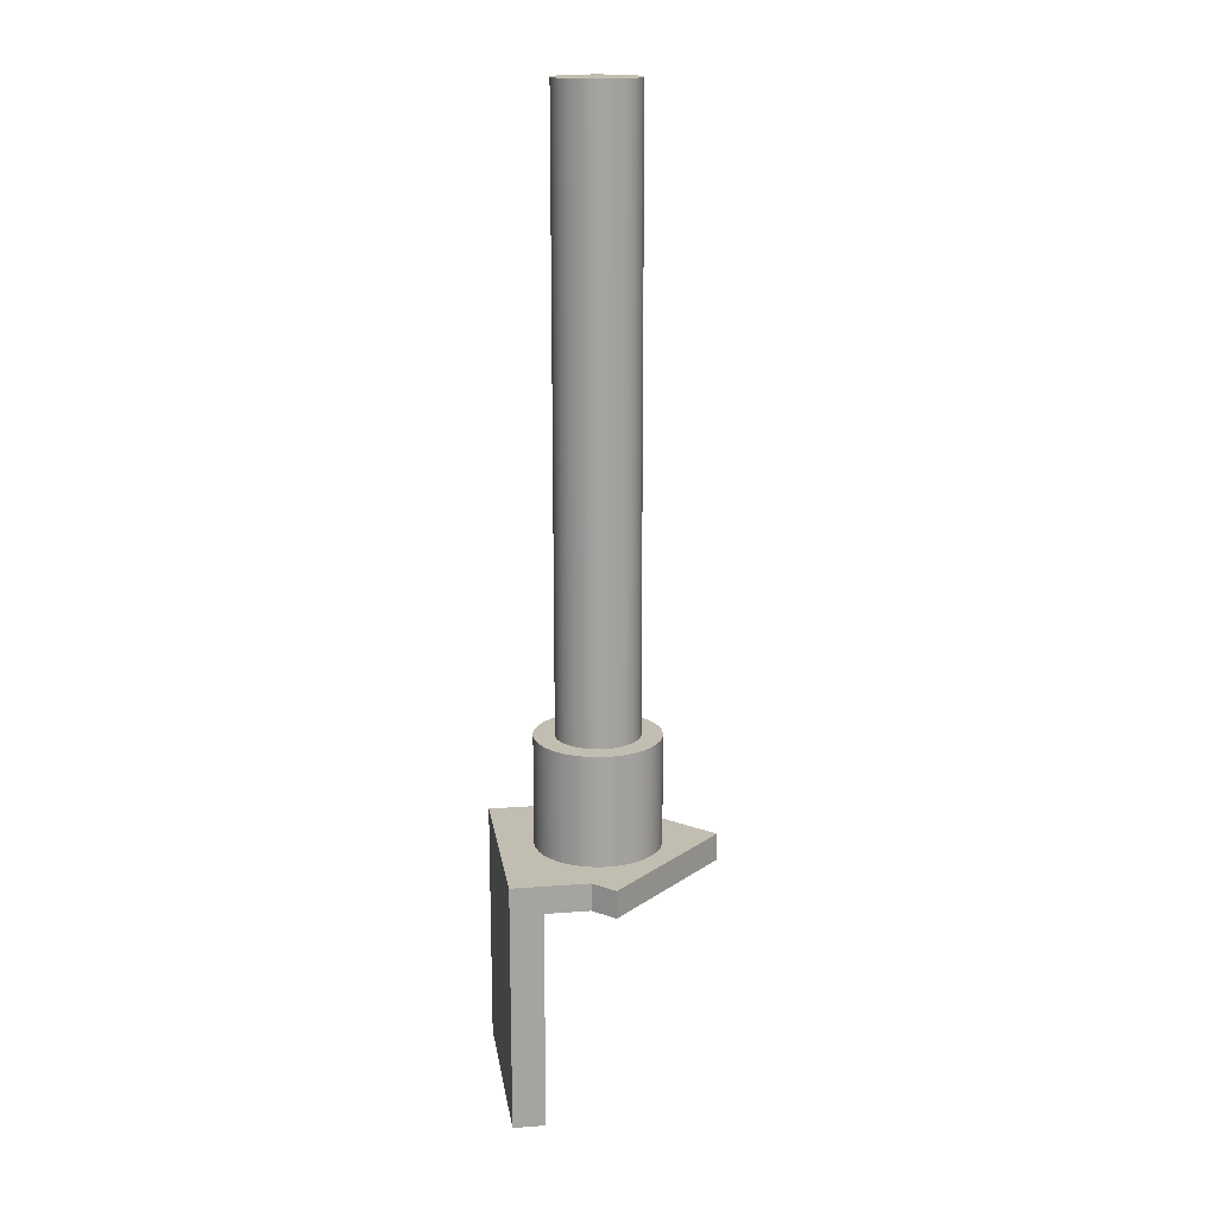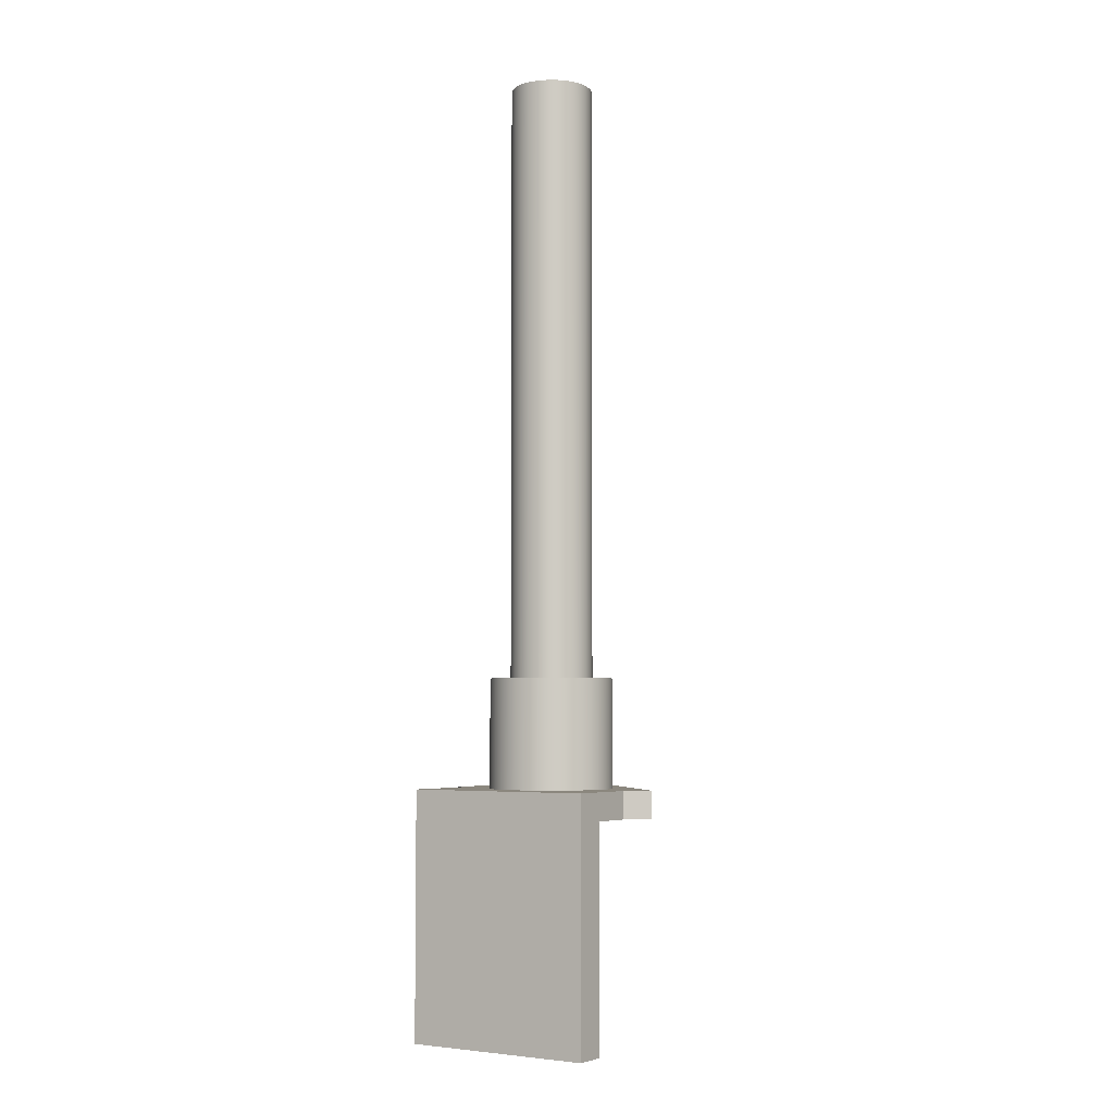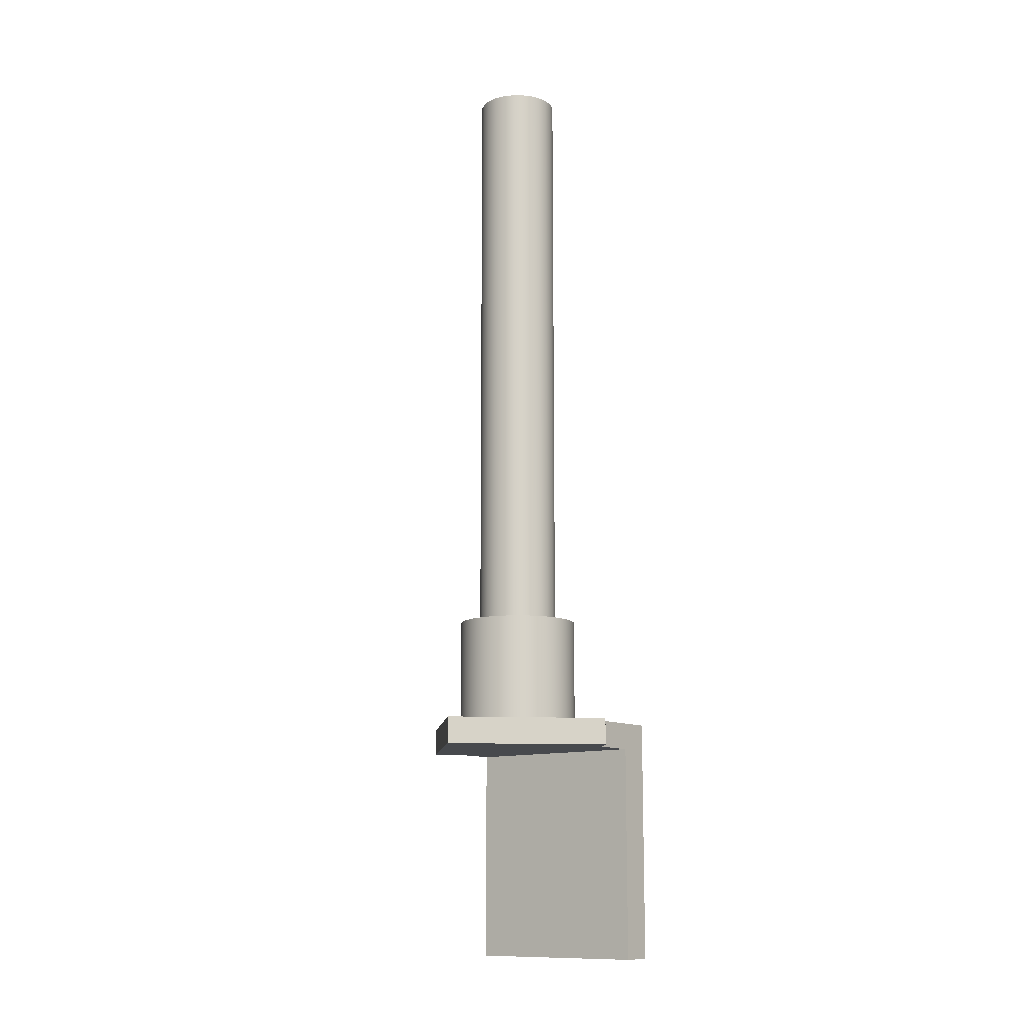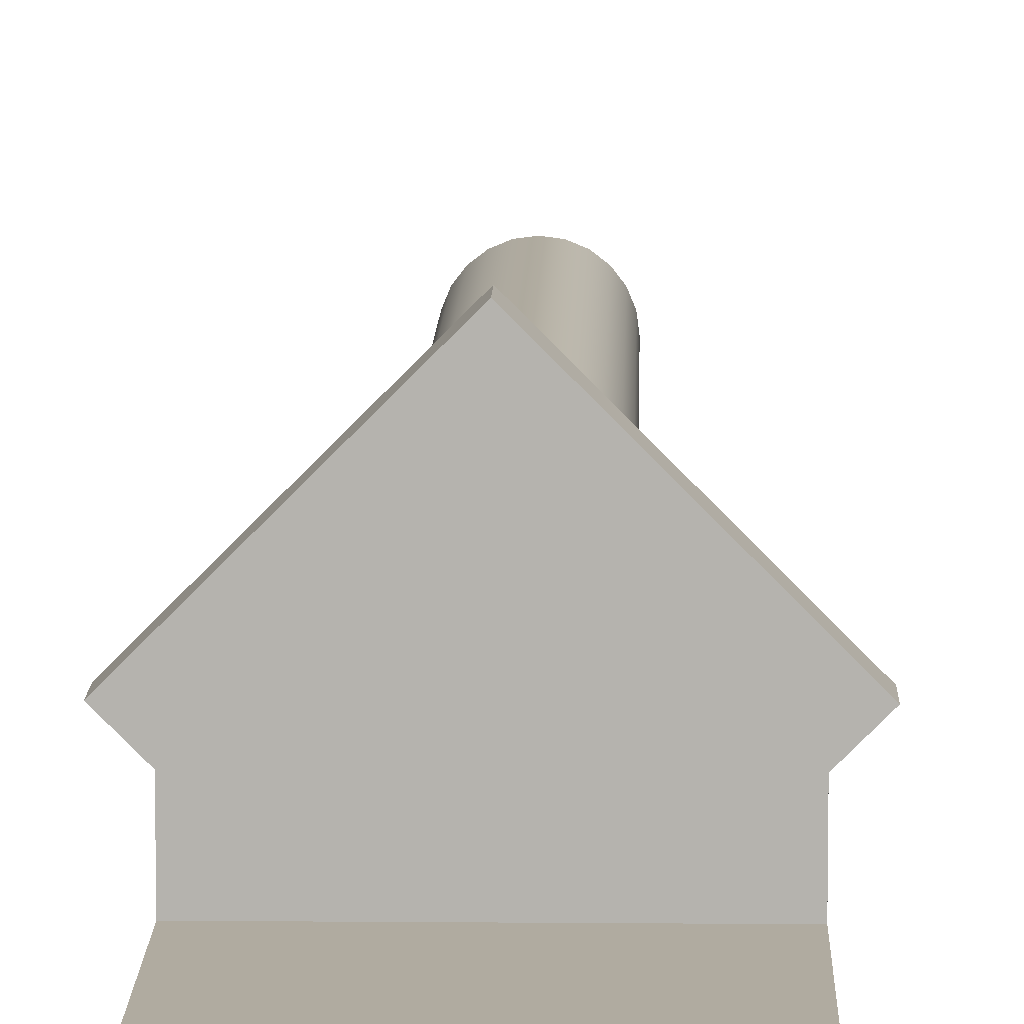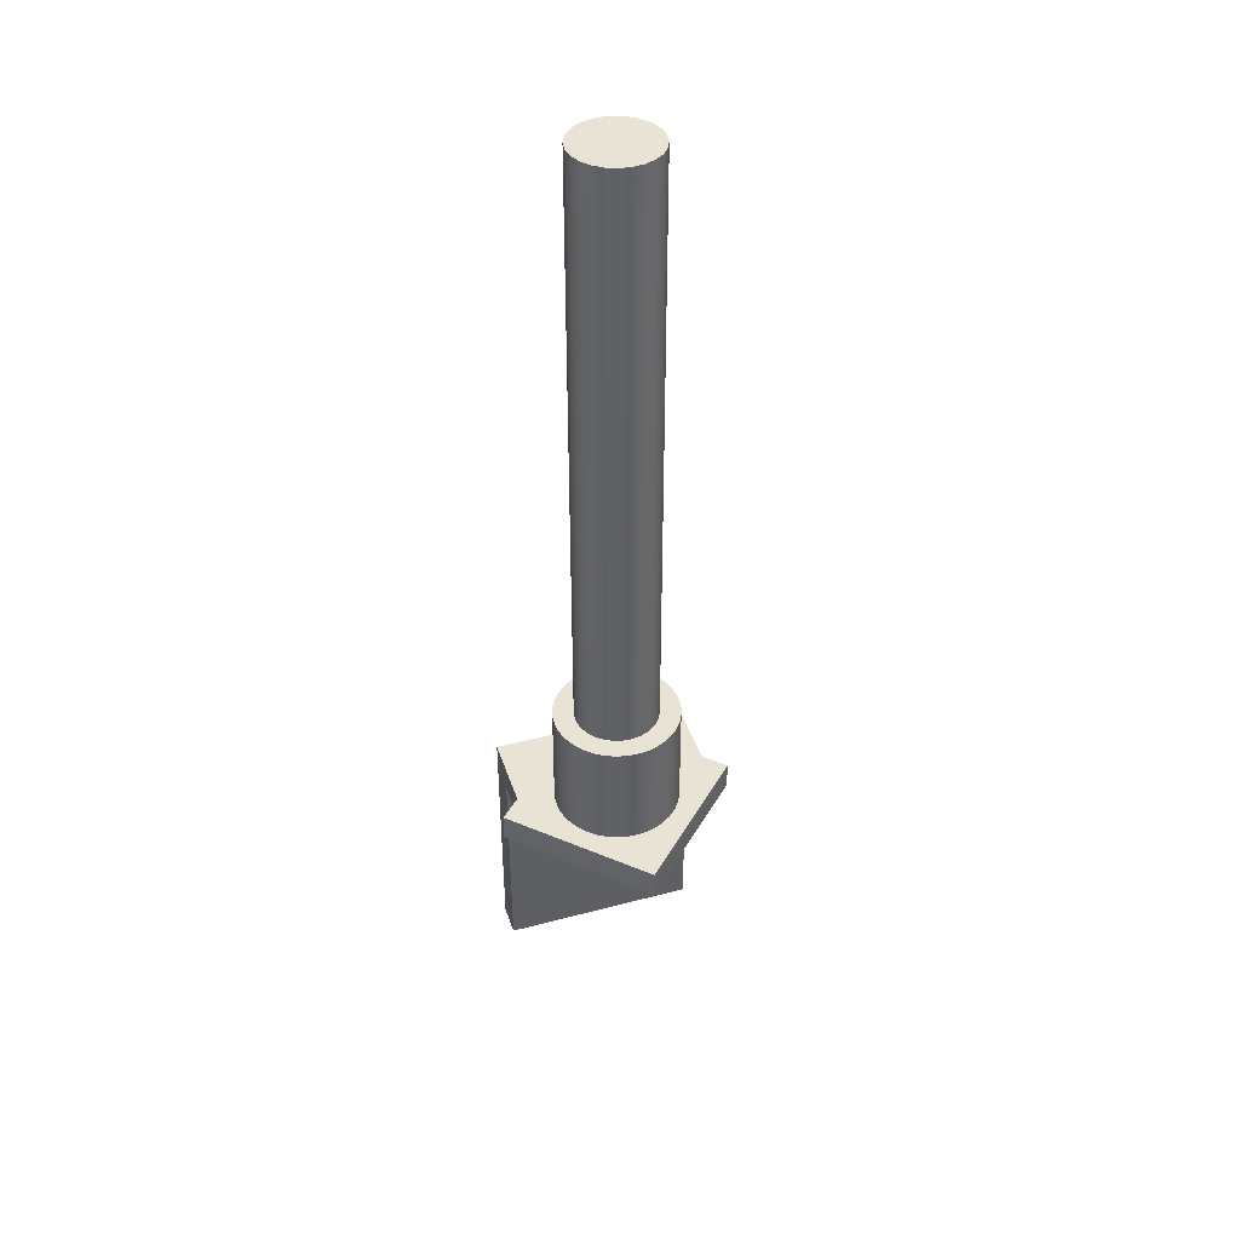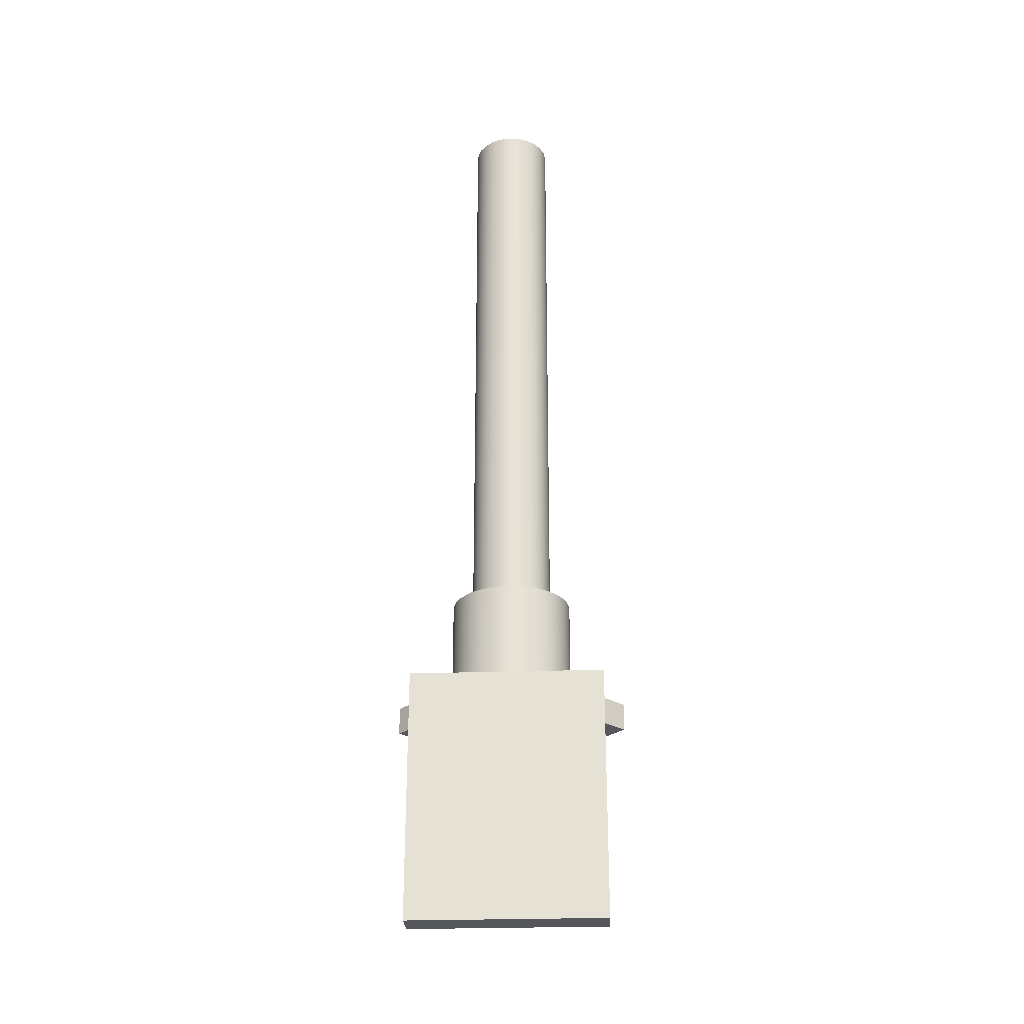
<metadata>
{"format":"obj","ext":"obj","renderer":"f3d","projection":"perspective","resolution":1024,"background":"white","views":[{"elev":17.0,"azim":-98.6,"up":"+Y"},{"elev":-4.8,"azim":-146.7,"up":"+Y"},{"elev":-12.0,"azim":38.5,"up":"+Y"},{"elev":9.8,"azim":1.3,"up":"+Z"},{"elev":41.2,"azim":-17.9,"up":"+Y"},{"elev":-27.4,"azim":-177.1,"up":"+Y"}]}
</metadata>
<code>
g Body3
v -75 200 0
v -73.56 200 14.63
v -69.29 200 28.7
v -62.36 200 41.67
v -53.03 200 53.03
v -41.67 200 62.36
v -28.7 200 69.29
v -14.63 200 73.56
v 0 200 75
v 14.63 200 73.56
v 28.7 200 69.29
v 41.67 200 62.36
v 53.03 200 53.03
v 62.36 200 41.67
v 69.29 200 28.7
v 73.56 200 14.63
v 75 200 0
v 73.56 200 -14.63
v 69.29 200 -28.7
v 62.36 200 -41.67
v 53.03 200 -53.03
v 41.67 200 -62.36
v 28.7 200 -69.29
v 14.63 200 -73.56
v 0 200 -75
v -14.63 200 -73.56
v -28.7 200 -69.29
v -41.67 200 -62.36
v -53.03 200 -53.03
v -62.36 200 -41.67
v -69.29 200 -28.7
v -73.56 200 -14.63
v -75 0 0
v -73.56 0 -14.63
v -69.29 0 -28.7
v -62.36 0 -41.67
v -53.03 0 -53.03
v -41.67 0 -62.36
v -28.7 0 -69.29
v -14.63 0 -73.56
v 0 0 -75
v 14.63 0 -73.56
v 28.7 0 -69.29
v 41.67 0 -62.36
v 53.03 0 -53.03
v 62.36 0 -41.67
v 69.29 0 -28.7
v 73.56 0 -14.63
v 75 0 0
v 73.56 0 14.63
v 69.29 0 28.7
v 62.36 0 41.67
v 53.03 0 53.03
v 41.67 0 62.36
v 28.7 0 69.29
v 14.63 0 73.56
v 0 0 75
v -14.63 0 73.56
v -28.7 0 69.29
v -41.67 0 62.36
v -53.03 0 53.03
v -62.36 0 41.67
v -69.29 0 28.7
v -73.56 0 14.63
v -112.5 200 0
v -111 200 -18.05
v -106.7 200 -35.63
v -99.61 200 -52.28
v -89.94 200 -67.58
v -77.93 200 -81.14
v -63.91 200 -92.59
v -48.23 200 -101.6
v -31.3 200 -108.1
v -13.56 200 -111.7
v 4.53 200 -112.4
v 22.5 200 -110.2
v 39.89 200 -105.2
v 56.25 200 -97.43
v 71.15 200 -87.14
v 84.21 200 -74.6
v 95.08 200 -60.13
v 103.5 200 -44.1
v 109.2 200 -26.92
v 112.1 200 -9.052
v 112.1 200 9.052
v 109.2 200 26.92
v 103.5 200 44.1
v 95.08 200 60.13
v 84.21 200 74.6
v 71.15 200 87.14
v 56.25 200 97.43
v 39.89 200 105.2
v 22.5 200 110.2
v 4.53 200 112.4
v -13.56 200 111.7
v -31.3 200 108.1
v -48.23 200 101.6
v -63.91 200 92.59
v -77.93 200 81.14
v -89.94 200 67.58
v -99.61 200 52.28
v -106.7 200 35.63
v -111 200 18.05
v -112.5 0 0
v -111 0 18.05
v -106.7 0 35.63
v -99.61 0 52.28
v -89.94 0 67.58
v -77.93 0 81.14
v -63.91 0 92.59
v -48.23 0 101.6
v -31.3 0 108.1
v -13.56 0 111.7
v 4.53 0 112.4
v 22.5 0 110.2
v 39.89 0 105.2
v 56.25 0 97.43
v 71.15 0 87.14
v 84.21 0 74.6
v 95.08 0 60.13
v 103.5 0 44.1
v 109.2 0 26.92
v 112.1 0 9.052
v 112.1 0 -9.052
v 109.2 0 -26.92
v 103.5 0 -44.1
v 95.08 0 -60.13
v 84.21 0 -74.6
v 71.15 0 -87.14
v 56.25 0 -97.43
v 39.89 0 -105.2
v 22.5 0 -110.2
v 4.53 0 -112.4
v -13.56 0 -111.7
v -31.3 0 -108.1
v -48.23 0 -101.6
v -63.91 0 -92.59
v -77.93 0 -81.14
v -89.94 0 -67.58
v -99.61 0 -52.28
v -106.7 0 -35.63
v -111 0 -18.05
f 2 64 1
f 1 64 33
f 1 33 32
f 32 33 34
f 32 34 31
f 31 34 35
f 31 35 30
f 30 35 36
f 30 36 29
f 29 36 37
f 29 37 28
f 28 37 38
f 28 38 27
f 27 38 39
f 27 39 26
f 26 39 40
f 26 40 25
f 25 40 41
f 25 41 24
f 24 41 42
f 24 42 23
f 23 42 43
f 23 43 22
f 22 43 44
f 22 44 21
f 21 44 45
f 21 45 20
f 20 45 46
f 20 46 19
f 19 46 47
f 19 47 18
f 18 47 48
f 18 48 17
f 17 48 49
f 17 49 16
f 16 49 50
f 16 50 15
f 15 50 51
f 15 51 14
f 14 51 52
f 14 52 13
f 13 52 53
f 13 53 12
f 12 53 54
f 12 54 11
f 11 54 55
f 11 55 10
f 10 55 56
f 10 56 9
f 9 56 57
f 9 57 8
f 8 57 58
f 8 58 7
f 7 58 59
f 7 59 6
f 6 59 60
f 6 60 5
f 5 60 61
f 5 61 4
f 4 61 62
f 4 62 3
f 3 62 63
f 3 63 2
f 2 63 64
f 66 142 65
f 65 142 104
f 65 104 103
f 103 104 105
f 103 105 102
f 102 105 106
f 102 106 101
f 101 106 107
f 101 107 100
f 100 107 108
f 100 108 99
f 99 108 109
f 99 109 98
f 98 109 110
f 98 110 97
f 97 110 111
f 97 111 96
f 96 111 112
f 96 112 95
f 95 112 113
f 95 113 94
f 94 113 114
f 94 114 93
f 93 114 115
f 93 115 92
f 92 115 116
f 92 116 91
f 91 116 117
f 91 117 90
f 90 117 118
f 90 118 89
f 89 118 119
f 89 119 88
f 88 119 120
f 88 120 87
f 87 120 121
f 87 121 86
f 86 121 122
f 86 122 85
f 85 122 123
f 85 123 84
f 84 123 124
f 84 124 83
f 83 124 125
f 83 125 82
f 82 125 126
f 82 126 81
f 81 126 127
f 81 127 80
f 80 127 128
f 80 128 79
f 79 128 129
f 79 129 78
f 78 129 130
f 78 130 77
f 77 130 131
f 77 131 76
f 76 131 132
f 76 132 75
f 75 132 133
f 75 133 74
f 74 133 134
f 74 134 73
f 73 134 135
f 73 135 72
f 72 135 136
f 72 136 71
f 71 136 137
f 71 137 70
f 70 137 138
f 70 138 69
f 69 138 139
f 69 139 68
f 68 139 140
f 68 140 67
f 67 140 141
f 67 141 66
f 66 141 142
f 32 66 1
f 1 66 65
f 1 65 103
f 66 32 67
f 67 32 31
f 67 31 68
f 68 31 30
f 68 30 69
f 69 30 29
f 69 29 70
f 70 29 28
f 70 28 71
f 71 28 72
f 72 28 27
f 72 27 73
f 73 27 26
f 73 26 74
f 74 26 25
f 74 25 75
f 75 25 24
f 75 24 76
f 76 24 77
f 77 24 23
f 77 23 78
f 78 23 22
f 78 22 79
f 79 22 21
f 79 21 80
f 80 21 20
f 80 20 81
f 81 20 19
f 81 19 82
f 82 19 83
f 83 19 18
f 83 18 84
f 84 18 17
f 84 17 85
f 85 17 16
f 85 16 86
f 86 16 15
f 86 15 87
f 87 15 88
f 88 15 14
f 88 14 89
f 89 14 13
f 89 13 90
f 90 13 12
f 90 12 91
f 91 12 11
f 91 11 92
f 92 11 10
f 92 10 93
f 93 10 94
f 94 10 9
f 94 9 95
f 95 9 8
f 95 8 96
f 96 8 7
f 96 7 97
f 97 7 6
f 97 6 98
f 98 6 99
f 99 6 5
f 99 5 100
f 100 5 4
f 100 4 101
f 101 4 3
f 101 3 102
f 102 3 2
f 102 2 103
f 103 2 1
f 64 105 33
f 33 105 104
f 33 104 142
f 105 64 106
f 106 64 63
f 106 63 107
f 107 63 62
f 107 62 108
f 108 62 61
f 108 61 109
f 109 61 60
f 109 60 110
f 110 60 111
f 111 60 59
f 111 59 112
f 112 59 58
f 112 58 113
f 113 58 57
f 113 57 114
f 114 57 56
f 114 56 115
f 115 56 116
f 116 56 55
f 116 55 117
f 117 55 54
f 117 54 118
f 118 54 53
f 118 53 119
f 119 53 52
f 119 52 120
f 120 52 51
f 120 51 121
f 121 51 122
f 122 51 50
f 122 50 123
f 123 50 49
f 123 49 124
f 124 49 48
f 124 48 125
f 125 48 47
f 125 47 126
f 126 47 127
f 127 47 46
f 127 46 128
f 128 46 45
f 128 45 129
f 129 45 44
f 129 44 130
f 130 44 43
f 130 43 131
f 131 43 42
f 131 42 132
f 132 42 133
f 133 42 41
f 133 41 134
f 134 41 40
f 134 40 135
f 135 40 39
f 135 39 136
f 136 39 38
f 136 38 137
f 137 38 138
f 138 38 37
f 138 37 139
f 139 37 36
f 139 36 140
f 140 36 35
f 140 35 141
f 141 35 34
f 141 34 142
f 142 34 33
g Body2
v -212.1 0 0
v -175.5 0 -36.63
v -175.5 -50 -36.63
v -212.1 -50 0
v -0 0 212.1
v -0 -50 212.1
v 212.1 0 0
v 212.1 -50 0
v 175.5 0 -36.63
v 175.5 -50 -36.63
v 175.5 -50 -117.5
v -175.5 -50 -117.5
v -175.5 -450 -117.5
v 175.5 -450 -117.5
v 175.5 0 -175.5
v 175.5 -450 -175.5
v -175.5 0 -175.5
v -175.5 -450 -175.5
v -75 0 0
v -72.44 0 -19.41
v -64.95 0 -37.5
v -53.03 0 -53.03
v -37.5 0 -64.95
v -19.41 0 -72.44
v 0 0 -75
v 19.41 0 -72.44
v 37.5 0 -64.95
v 53.03 0 -53.03
v 64.95 0 -37.5
v 72.44 0 -19.41
v 75 0 0
v 72.44 0 19.41
v 64.95 0 37.5
v 53.03 0 53.03
v 37.5 0 64.95
v 19.41 0 72.44
v 0 0 75
v -19.41 0 72.44
v -37.5 0 64.95
v -53.03 0 53.03
v -64.95 0 37.5
v -72.44 0 19.41
v -75 1300 0
v -72.44 1300 -19.41
v -64.95 1300 -37.5
v -53.03 1300 -53.03
v -37.5 1300 -64.95
v -19.41 1300 -72.44
v 0 1300 -75
v 19.41 1300 -72.44
v 37.5 1300 -64.95
v 53.03 1300 -53.03
v 64.95 1300 -37.5
v 72.44 1300 -19.41
v 75 1300 0
v 72.44 1300 19.41
v 64.95 1300 37.5
v 53.03 1300 53.03
v 37.5 1300 64.95
v 19.41 1300 72.44
v 0 1300 75
v -19.41 1300 72.44
v -37.5 1300 64.95
v -53.03 1300 53.03
v -64.95 1300 37.5
v -72.44 1300 19.41
f 143 144 146
f 146 144 145
f 147 143 148
f 148 143 146
f 149 147 150
f 150 147 148
f 151 149 152
f 152 149 150
f 153 152 154
f 154 152 145
f 145 152 148
f 145 148 146
f 152 150 148
f 153 154 156
f 156 154 155
f 158 157 153
f 153 157 151
f 153 151 152
f 153 156 158
f 159 157 160
f 160 157 158
f 145 144 154
f 154 144 159
f 154 159 160
f 160 155 154
f 184 161 144
f 144 161 162
f 144 162 163
f 163 164 144
f 144 164 159
f 159 164 165
f 159 165 166
f 166 167 159
f 159 167 157
f 157 167 168
f 157 168 169
f 169 170 157
f 157 170 151
f 151 170 171
f 151 171 172
f 172 173 151
f 151 173 174
f 151 174 149
f 149 174 175
f 149 175 176
f 149 176 147
f 147 176 177
f 147 177 178
f 178 179 147
f 147 179 180
f 147 180 181
f 181 182 147
f 147 182 143
f 143 182 183
f 143 183 184
f 143 184 144
f 155 160 156
f 156 160 158
f 186 162 185
f 185 162 161
f 185 161 208
f 208 161 184
f 208 184 207
f 207 184 183
f 207 183 206
f 206 183 182
f 206 182 205
f 205 182 181
f 205 181 204
f 204 181 180
f 204 180 203
f 203 180 179
f 203 179 202
f 202 179 178
f 202 178 201
f 201 178 177
f 201 177 200
f 200 177 176
f 200 176 199
f 199 176 175
f 199 175 198
f 198 175 174
f 198 174 197
f 197 174 173
f 197 173 196
f 196 173 172
f 196 172 195
f 195 172 171
f 195 171 194
f 194 171 170
f 194 170 193
f 193 170 169
f 193 169 192
f 192 169 168
f 192 168 191
f 191 168 167
f 191 167 190
f 190 167 166
f 190 166 189
f 189 166 165
f 189 165 188
f 188 165 164
f 188 164 187
f 187 164 163
f 187 163 186
f 186 163 162
f 208 198 185
f 185 198 197
f 185 197 186
f 186 197 196
f 186 196 187
f 187 196 195
f 187 195 188
f 188 195 194
f 188 194 189
f 189 194 193
f 189 193 190
f 190 193 192
f 190 192 191
f 198 208 199
f 199 208 207
f 199 207 200
f 200 207 206
f 200 206 201
f 201 206 205
f 201 205 202
f 202 205 204
f 202 204 203

</code>
